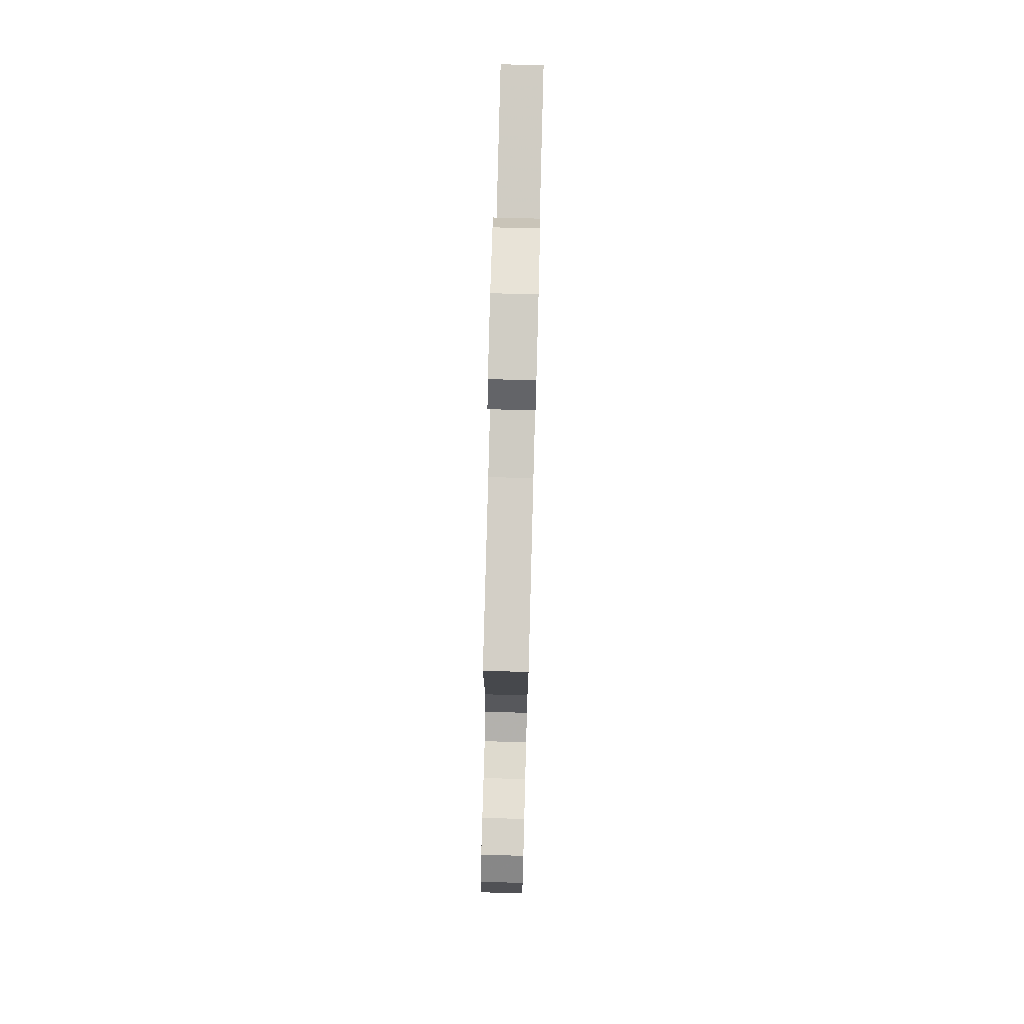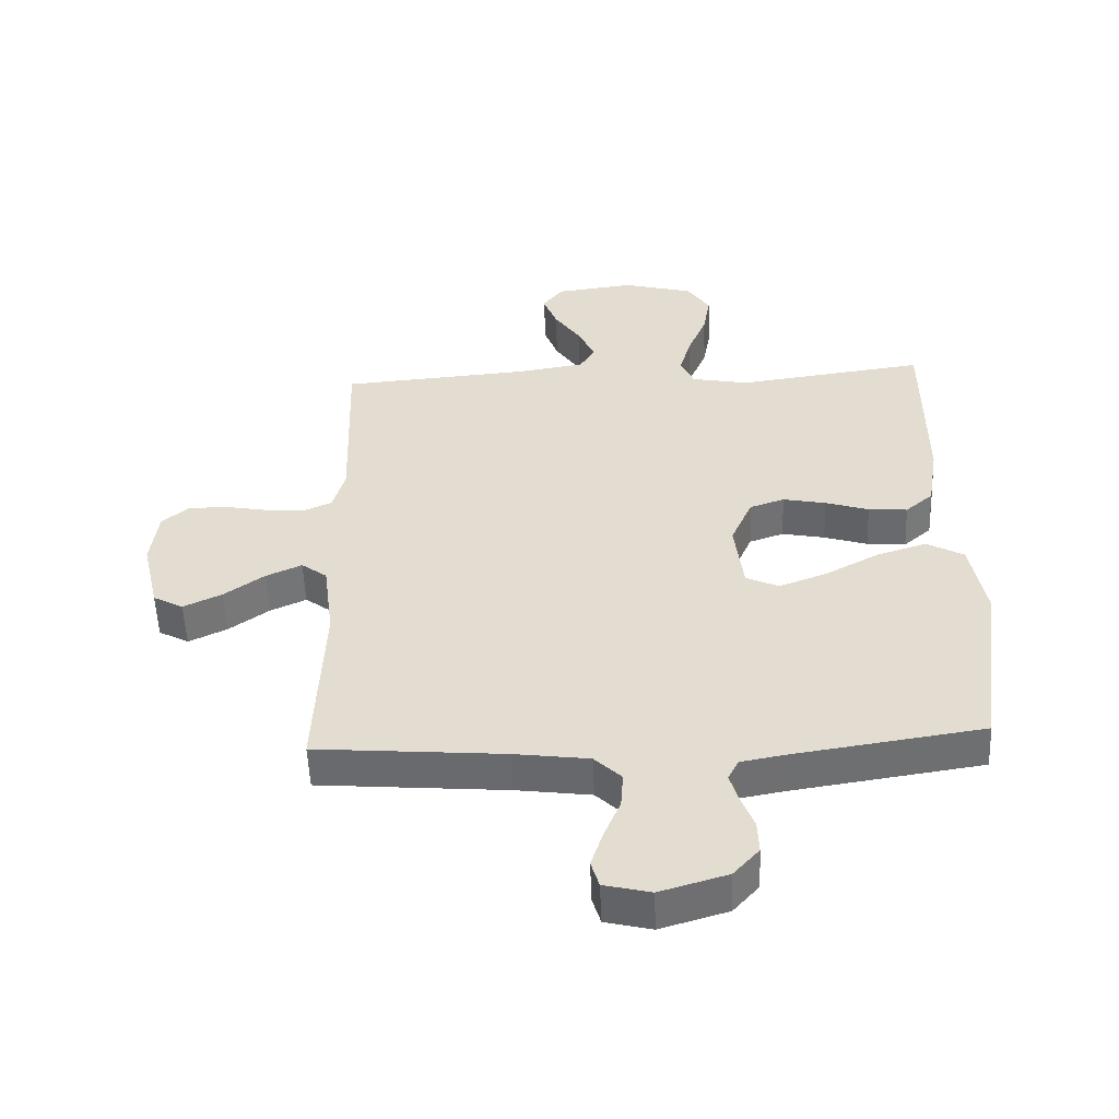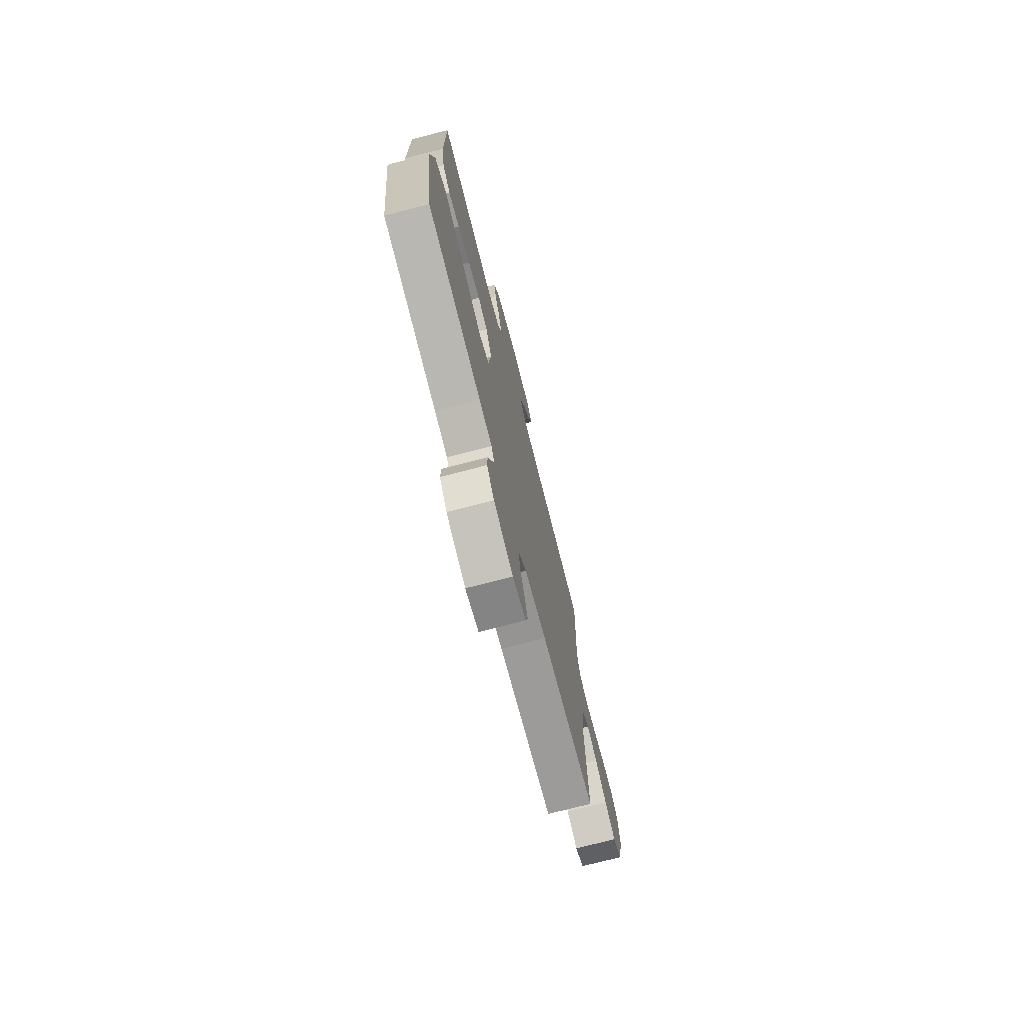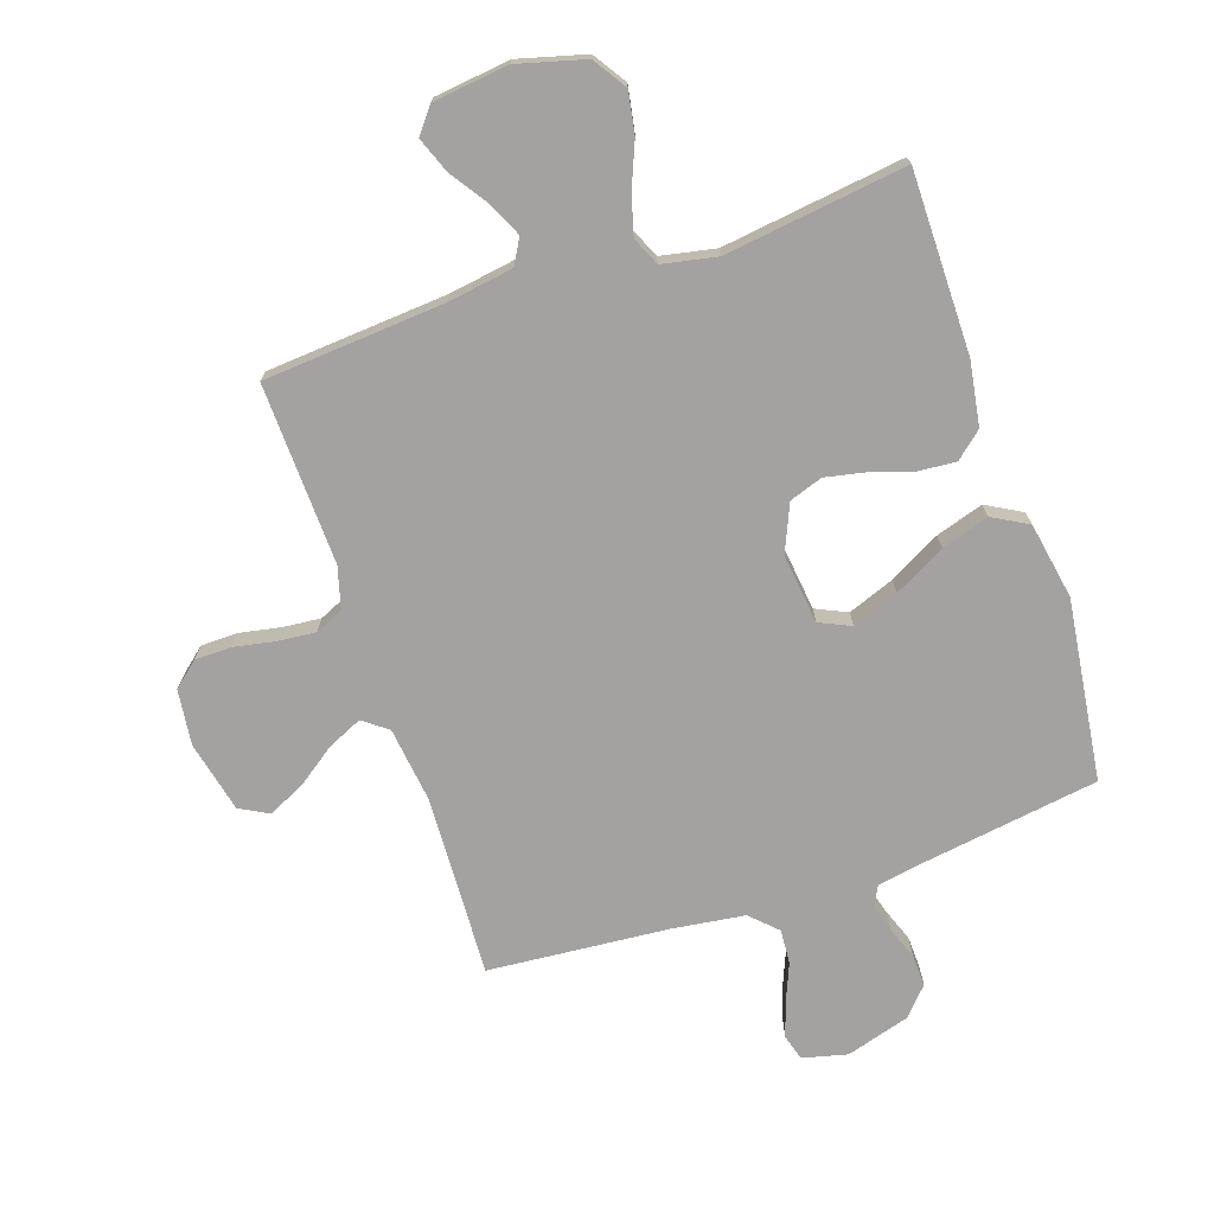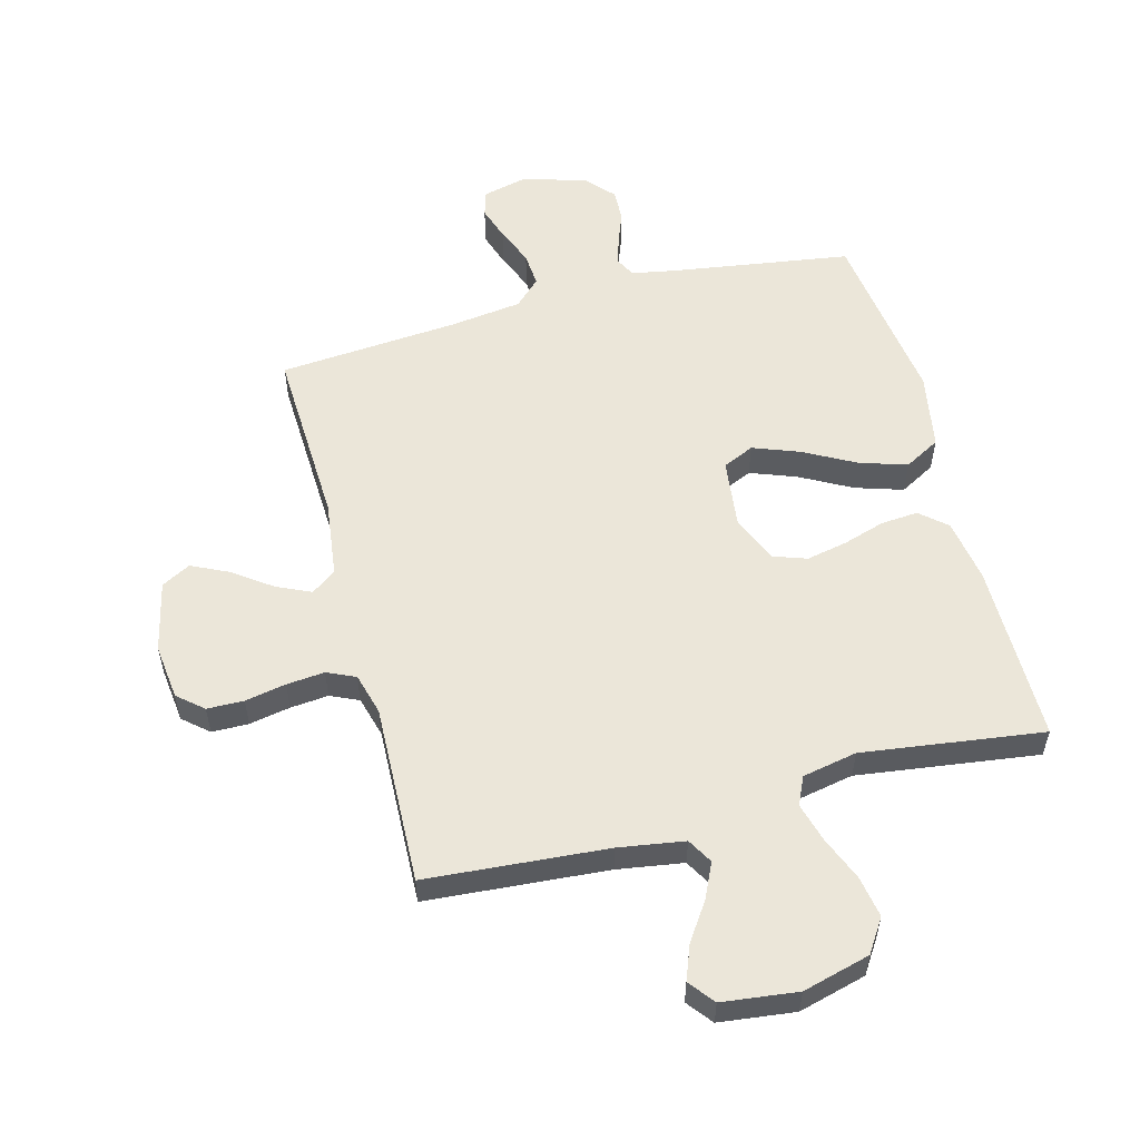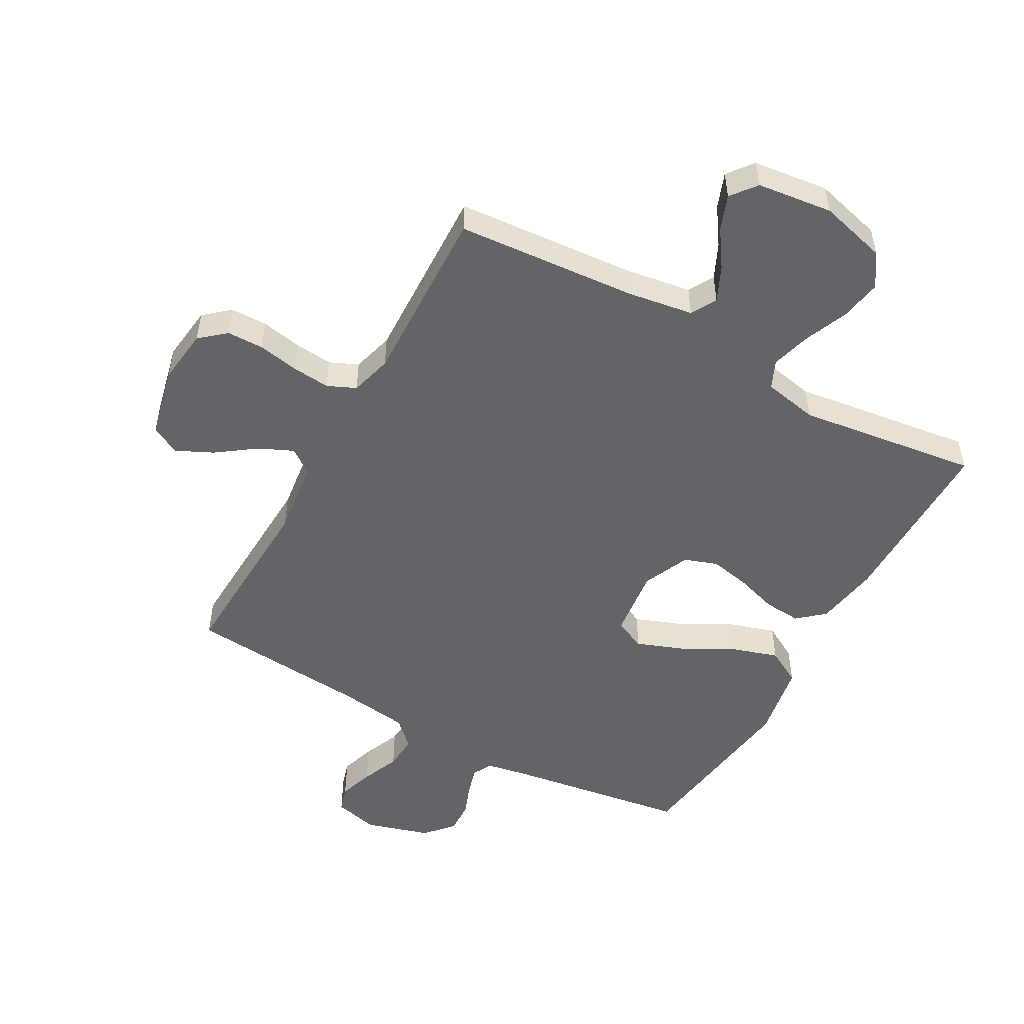
<metadata>
{"format":"obj","ext":"obj","renderer":"f3d","projection":"perspective","resolution":1024,"background":"white","views":[{"elev":76.7,"azim":-88.5,"up":"+Z"},{"elev":-53.8,"azim":2.3,"up":"+Z"},{"elev":-74.3,"azim":104.5,"up":"+Z"},{"elev":-72.7,"azim":18.6,"up":"+Y"},{"elev":55.7,"azim":-14.8,"up":"+Y"},{"elev":-51.1,"azim":-29.1,"up":"+Y"}]}
</metadata>
<code>
v -0.5 0.07 0.5
v -0.2 0.07 0.523
v -0.091 0.07 0.54
v -0.067 0.07 0.582
v -0.094 0.07 0.64
v -0.136 0.07 0.702
v -0.158 0.07 0.76
v -0.125 0.07 0.802
v 0 0.07 0.817
v 0.112 0.07 0.787
v 0.148 0.07 0.732
v 0.136 0.07 0.663
v 0.106 0.07 0.59
v 0.088 0.07 0.525
v 0.109 0.07 0.478
v 0.2 0.07 0.46
v 0.5 0.07 0.5
v 0.5 0.07 0.2
v 0.483 0.07 0.094
v 0.439 0.07 0.056
v 0.377 0.07 0.061
v 0.308 0.07 0.083
v 0.24 0.07 0.097
v 0.185 0.07 0.078
v 0.151 0.07 0
v 0.165 0.07 -0.116
v 0.217 0.07 -0.14
v 0.294 0.07 -0.111
v 0.379 0.07 -0.065
v 0.458 0.07 -0.04
v 0.517 0.07 -0.073
v 0.54 0.07 -0.2
v 0.5 0.07 -0.5
v 0.2 0.07 -0.545
v 0.129 0.07 -0.558
v 0.112 0.07 -0.591
v 0.126 0.07 -0.638
v 0.146 0.07 -0.691
v 0.148 0.07 -0.744
v 0.107 0.07 -0.79
v 0 0.07 -0.822
v -0.074 0.07 -0.804
v -0.087 0.07 -0.761
v -0.068 0.07 -0.703
v -0.042 0.07 -0.64
v -0.038 0.07 -0.583
v -0.081 0.07 -0.541
v -0.2 0.07 -0.525
v -0.5 0.07 -0.5
v -0.487 0.07 -0.2
v -0.503 0.07 -0.074
v -0.544 0.07 -0.043
v -0.601 0.07 -0.069
v -0.665 0.07 -0.115
v -0.726 0.07 -0.144
v -0.774 0.07 -0.118
v -0.801 0.07 0
v -0.79 0.07 0.092
v -0.748 0.07 0.128
v -0.687 0.07 0.129
v -0.619 0.07 0.116
v -0.556 0.07 0.11
v -0.509 0.07 0.131
v -0.49 0.07 0.2
v -0.5 0 0.5
v -0.2 0 0.523
v -0.091 0 0.54
v -0.067 0 0.582
v -0.094 0 0.64
v -0.136 0 0.702
v -0.158 0 0.76
v -0.125 0 0.802
v 0 0 0.817
v 0.112 0 0.787
v 0.148 0 0.732
v 0.136 0 0.663
v 0.106 0 0.59
v 0.088 0 0.525
v 0.109 0 0.478
v 0.2 0 0.46
v 0.5 0 0.5
v 0.5 0 0.2
v 0.483 0 0.094
v 0.439 0 0.056
v 0.377 0 0.061
v 0.308 0 0.083
v 0.24 0 0.097
v 0.185 0 0.078
v 0.151 0 0
v 0.165 0 -0.116
v 0.217 0 -0.14
v 0.294 0 -0.111
v 0.379 0 -0.065
v 0.458 0 -0.04
v 0.517 0 -0.073
v 0.54 0 -0.2
v 0.5 0 -0.5
v 0.2 0 -0.545
v 0.129 0 -0.558
v 0.112 0 -0.591
v 0.126 0 -0.638
v 0.146 0 -0.691
v 0.148 0 -0.744
v 0.107 0 -0.79
v 0 0 -0.822
v -0.074 0 -0.804
v -0.087 0 -0.761
v -0.068 0 -0.703
v -0.042 0 -0.64
v -0.038 0 -0.583
v -0.081 0 -0.541
v -0.2 0 -0.525
v -0.5 0 -0.5
v -0.487 0 -0.2
v -0.503 0 -0.074
v -0.544 0 -0.043
v -0.601 0 -0.069
v -0.665 0 -0.115
v -0.726 0 -0.144
v -0.774 0 -0.118
v -0.801 0 0
v -0.79 0 0.092
v -0.748 0 0.128
v -0.687 0 0.129
v -0.619 0 0.116
v -0.556 0 0.11
v -0.509 0 0.131
v -0.49 0 0.2
f 59 60 61
f 58 59 61
f 57 58 61
f 56 57 61
f 55 56 61
f 54 55 61
f 53 54 61
f 52 53 61 62
f 51 52 62 63
f 48 49 50
f 51 63 64
f 50 51 64
f 48 50 64
f 47 48 64
f 43 44 45
f 42 43 45
f 41 42 45
f 40 41 45
f 39 40 45
f 38 39 45
f 37 38 45
f 36 37 45 46
f 64 1 2
f 47 64 2
f 46 47 2
f 36 46 2
f 35 36 2
f 32 33 34
f 31 32 34
f 30 31 34
f 29 30 34
f 28 29 34
f 20 21 22
f 19 20 22
f 18 19 22
f 17 18 22
f 16 17 22
f 15 16 22 23
f 14 15 23 24
f 11 12 13
f 10 11 13
f 9 10 13
f 8 9 13
f 7 8 13
f 6 7 13
f 5 6 13
f 4 5 13 14
f 14 24 25
f 4 14 25
f 3 4 25
f 27 28 34 35
f 26 27 35
f 25 26 35
f 3 25 35
f 2 3 35
f 125 124 123
f 125 123 122
f 125 122 121
f 125 121 120
f 125 120 119
f 125 119 118
f 125 118 117
f 126 125 117 116
f 127 126 116 115
f 114 113 112
f 128 127 115
f 128 115 114
f 128 114 112
f 128 112 111
f 109 108 107
f 109 107 106
f 109 106 105
f 109 105 104
f 109 104 103
f 109 103 102
f 109 102 101
f 110 109 101 100
f 66 65 128
f 66 128 111
f 66 111 110
f 66 110 100
f 66 100 99
f 98 97 96
f 98 96 95
f 98 95 94
f 98 94 93
f 98 93 92
f 86 85 84
f 86 84 83
f 86 83 82
f 86 82 81
f 86 81 80
f 87 86 80 79
f 88 87 79 78
f 77 76 75
f 77 75 74
f 77 74 73
f 77 73 72
f 77 72 71
f 77 71 70
f 77 70 69
f 78 77 69 68
f 89 88 78
f 89 78 68
f 89 68 67
f 99 98 92 91
f 99 91 90
f 99 90 89
f 99 89 67
f 99 67 66
f 1 65 66 2
f 2 66 67 3
f 3 67 68 4
f 4 68 69 5
f 5 69 70 6
f 6 70 71 7
f 7 71 72 8
f 8 72 73 9
f 9 73 74 10
f 10 74 75 11
f 11 75 76 12
f 12 76 77 13
f 13 77 78 14
f 14 78 79 15
f 15 79 80 16
f 16 80 81 17
f 17 81 82 18
f 18 82 83 19
f 19 83 84 20
f 20 84 85 21
f 21 85 86 22
f 22 86 87 23
f 23 87 88 24
f 24 88 89 25
f 25 89 90 26
f 26 90 91 27
f 27 91 92 28
f 28 92 93 29
f 29 93 94 30
f 30 94 95 31
f 31 95 96 32
f 32 96 97 33
f 33 97 98 34
f 34 98 99 35
f 35 99 100 36
f 36 100 101 37
f 37 101 102 38
f 38 102 103 39
f 39 103 104 40
f 40 104 105 41
f 41 105 106 42
f 42 106 107 43
f 43 107 108 44
f 44 108 109 45
f 45 109 110 46
f 46 110 111 47
f 47 111 112 48
f 48 112 113 49
f 49 113 114 50
f 50 114 115 51
f 51 115 116 52
f 52 116 117 53
f 53 117 118 54
f 54 118 119 55
f 55 119 120 56
f 56 120 121 57
f 57 121 122 58
f 58 122 123 59
f 59 123 124 60
f 60 124 125 61
f 61 125 126 62
f 62 126 127 63
f 63 127 128 64
f 64 128 65 1

</code>
